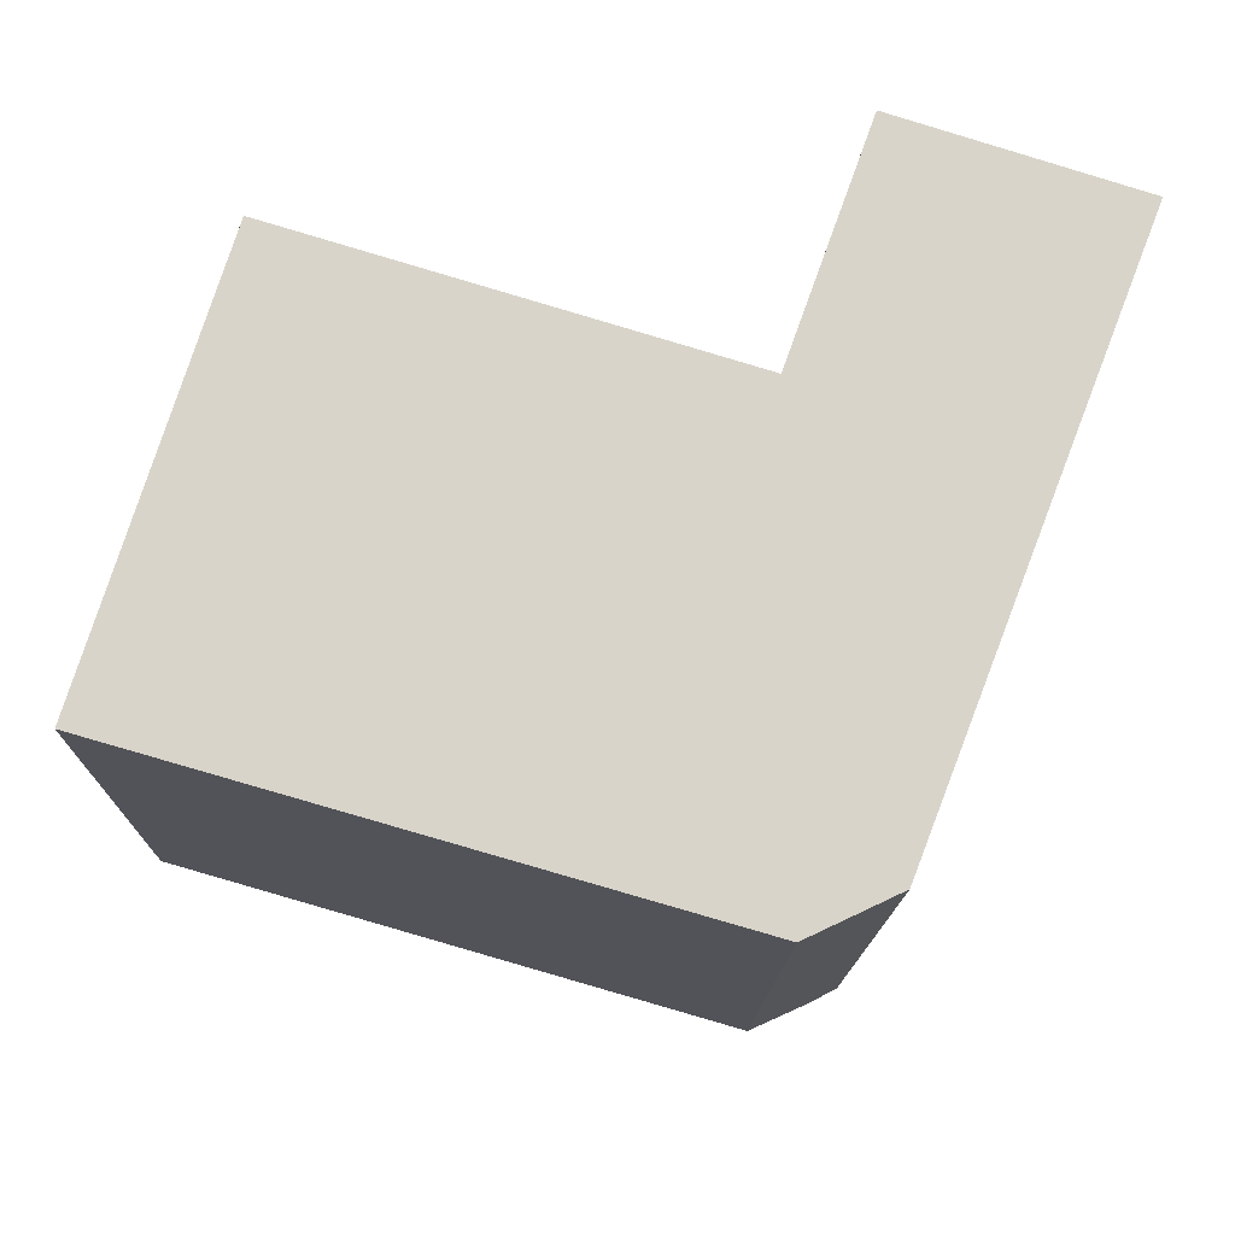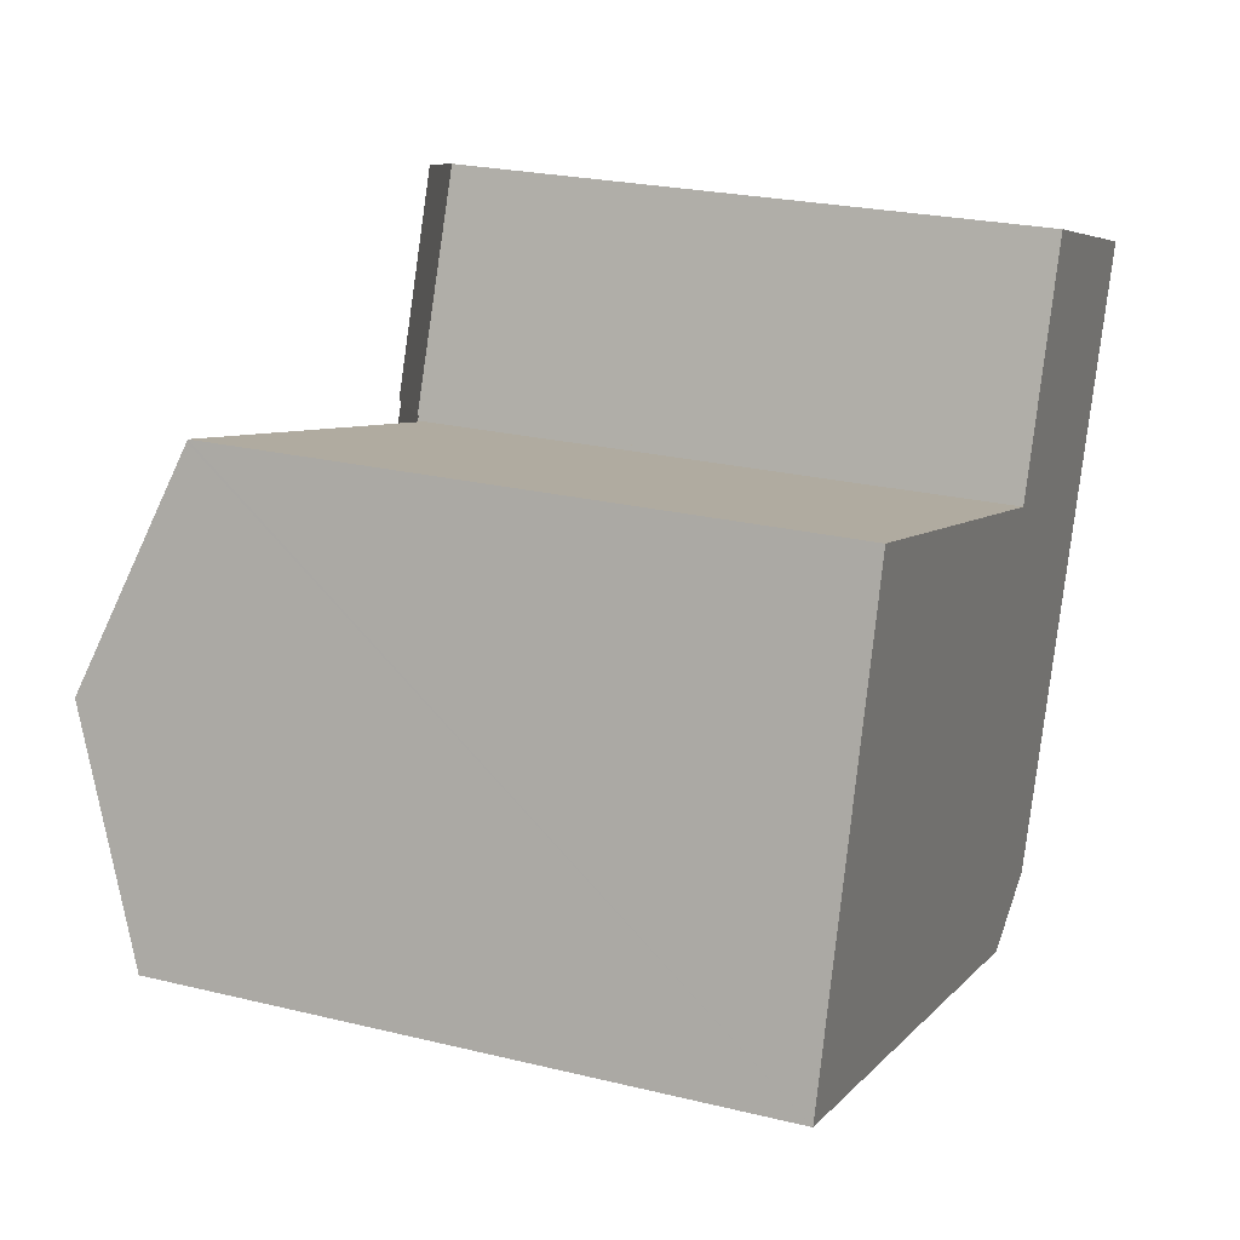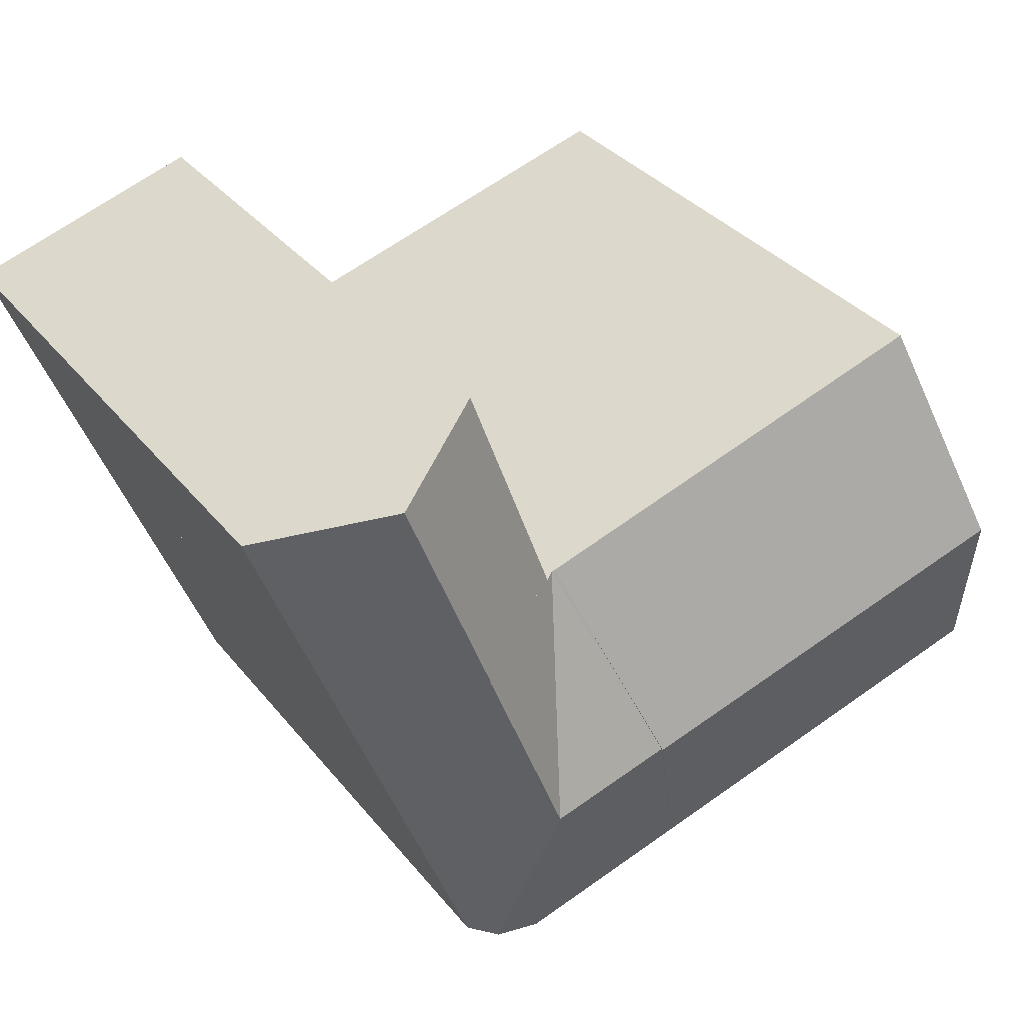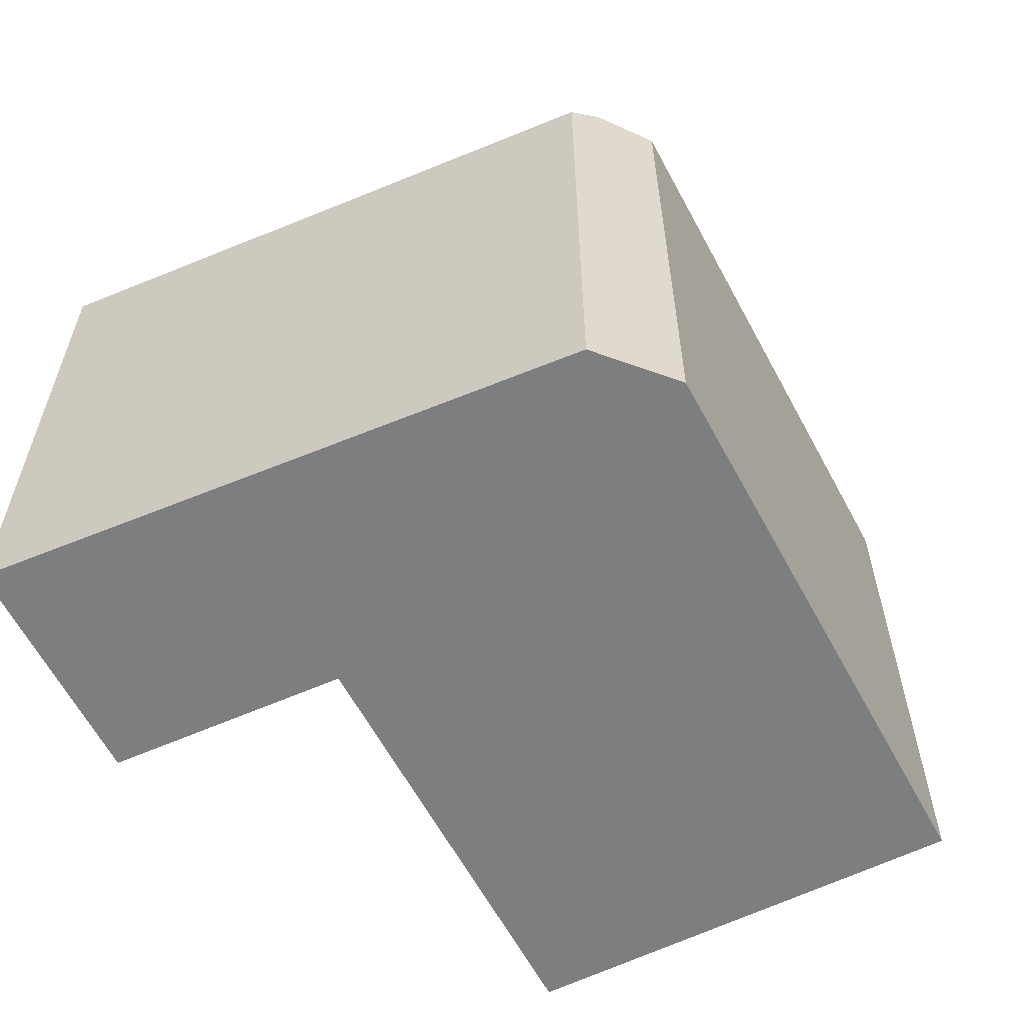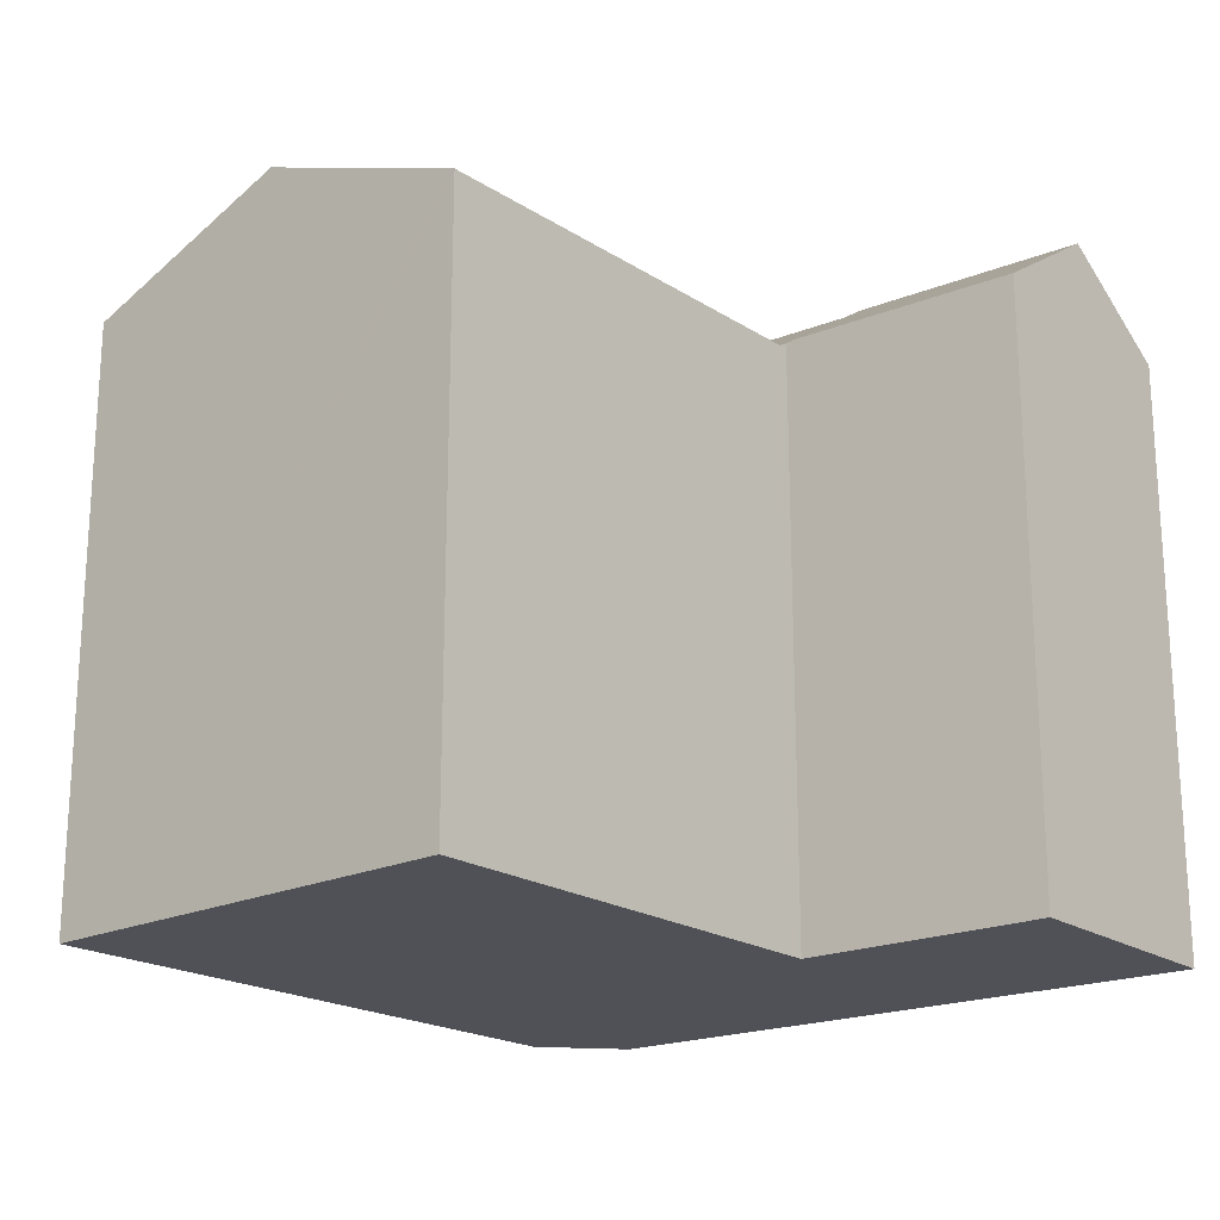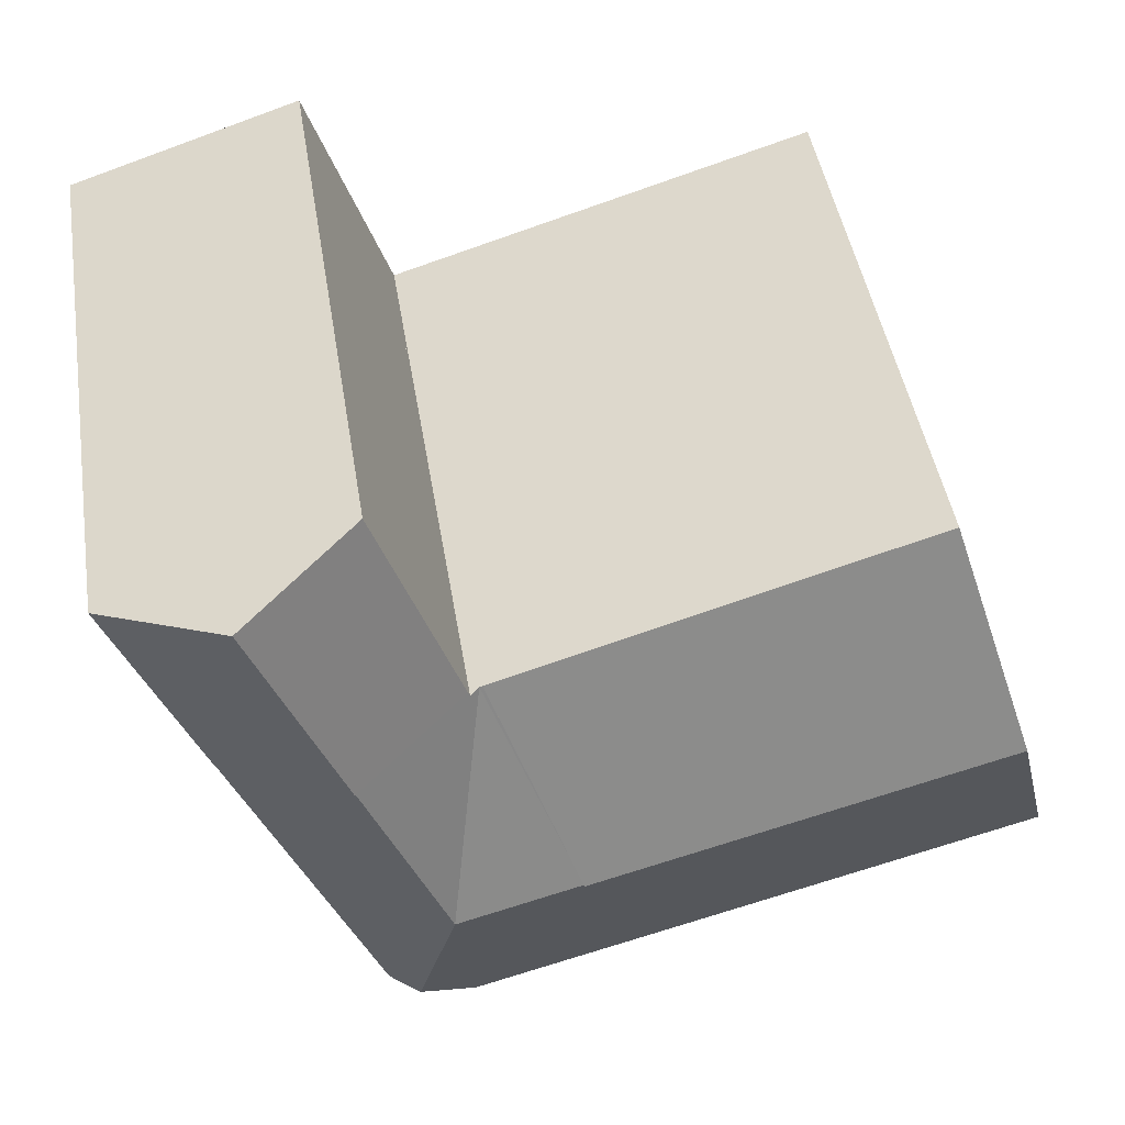
<metadata>
{"format":"obj","ext":"obj","renderer":"f3d","projection":"perspective","resolution":1024,"background":"white","views":[{"elev":-15.0,"azim":-1.1,"up":"+Z"},{"elev":24.2,"azim":-68.1,"up":"+Z"},{"elev":34.1,"azim":147.4,"up":"+Z"},{"elev":-59.3,"azim":134.2,"up":"+Y"},{"elev":-20.3,"azim":-32.6,"up":"+Y"},{"elev":45.8,"azim":170.8,"up":"+Z"}]}
</metadata>
<code>
v  1.977 20.49 6.472
v  16.97 18 9.139
v  14.53 20.49 2.867
v  7.913 17.94 11.91
v  3.983 17.94 13.04
v  4.003 17.91 13.11
v  0.168 18.19 0.55
v  12.06 17.97 -3.463
v  0 17.98 1.101e-15
v  4.003 -8.026e-16 13.11
v  16.97 -5.596e-16 9.139
v  7.913 -7.293e-16 11.91
v  12.06 2.12e-16 -3.463
v  14.53 -1.756e-16 2.867
v  0 0 0
v  0.168 -3.368e-17 0.55
v  1.977 -3.963e-16 6.472
v  3.983 -7.985e-16 13.04
v  18.27 20.43 1.791
v  17.4 18.18 9.186
v  20.78 20.43 8.215
v  17.34 18.18 9.026
v  17.06 17.99 9.112
v  20.17 18 -3.761
v  24.43 18 7.166
v  19.27 18.44 -4.189
v  17.5 17.97 -5.026
v  14.53 20.43 2.867
v  17.06 -5.579e-16 9.112
v  17.34 -5.527e-16 9.026
v  17.4 -5.625e-16 9.186
v  24.43 -4.388e-16 7.166
v  20.78 -5.03e-16 8.215
v  20.17 2.303e-16 -3.761
v  17.5 3.078e-16 -5.026
v  19.27 2.565e-16 -4.189
v  23.41 20.5 14.97
v  24.43 18.03 7.166
v  20.78 20.5 8.215
v  27.01 18.04 13.81
v  27.02 18.03 13.8
v  19.87 18.07 16.11
v  17.4 18.21 9.186
v  26.91 18.11 13.84
v  27.02 -8.453e-16 13.8
v  19.87 -9.864e-16 16.11
v  26.91 -8.476e-16 13.84
v  27.01 -8.456e-16 13.81
v  23.41 -9.165e-16 14.97
g defaultobject
f 1 2 3
f 2 1 4
f 4 1 5
f 4 5 6
f 7 8 9
f 8 7 3
f 3 7 1
f 10 4 6
f 4 10 2
f 2 10 11
f 11 10 12
f 11 3 2
f 3 11 8
f 8 11 13
f 13 11 14
f 8 15 9
f 15 8 13
f 15 7 9
f 7 15 1
f 1 15 5
f 5 15 6
f 6 15 10
f 10 15 16
f 10 16 17
f 10 17 18
f 14 15 13
f 15 14 11
f 15 11 16
f 16 11 17
f 17 11 12
f 17 12 18
f 18 12 10
f 19 20 21
f 20 19 22
f 22 19 23
f 24 21 25
f 21 24 19
f 19 24 26
f 8 26 27
f 26 8 19
f 19 8 28
f 23 28 2
f 19 28 23
f 11 23 2
f 23 11 29
f 23 29 30
f 30 22 23
f 20 25 21
f 25 20 31
f 25 31 32
f 32 31 33
f 30 20 22
f 20 30 31
f 13 28 8
f 28 13 2
f 2 13 11
f 11 13 14
f 32 24 25
f 24 32 34
f 24 27 26
f 27 24 34
f 27 34 35
f 35 34 36
f 27 13 8
f 13 27 35
f 31 30 33
f 36 13 35
f 13 36 34
f 13 34 32
f 13 32 14
f 14 32 30
f 14 30 11
f 30 32 33
f 37 38 39
f 38 37 40
f 38 40 41
f 42 39 43
f 39 42 37
f 42 44 37
f 44 42 40
f 40 42 41
f 41 42 45
f 45 42 46
f 45 46 47
f 45 47 48
f 47 46 49
f 45 38 41
f 38 45 32
f 38 43 39
f 43 38 32
f 43 32 31
f 31 32 33
f 31 42 43
f 42 31 46
f 33 46 31
f 46 33 32
f 46 32 49
f 49 32 48
f 48 32 45

</code>
